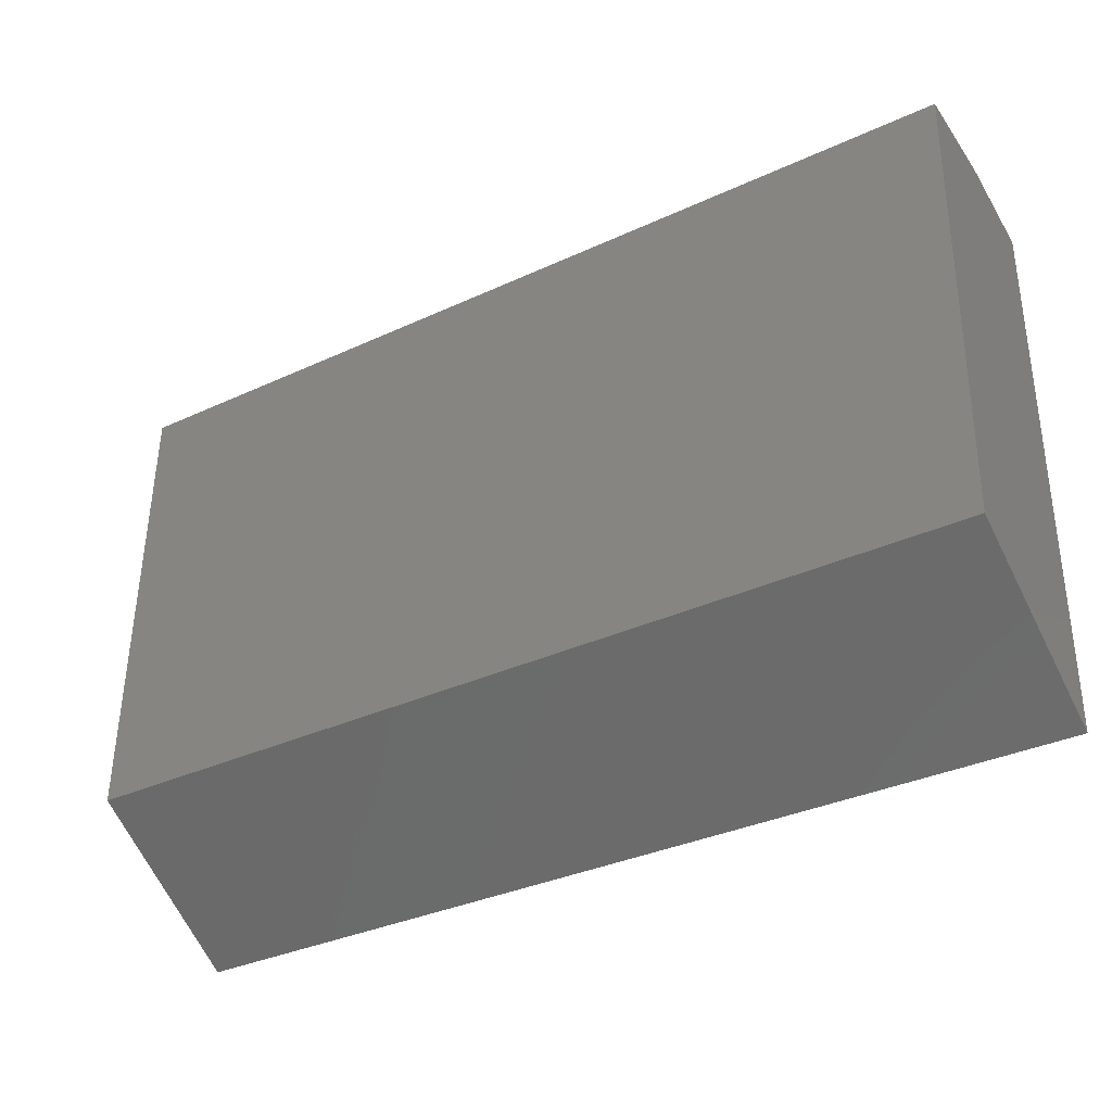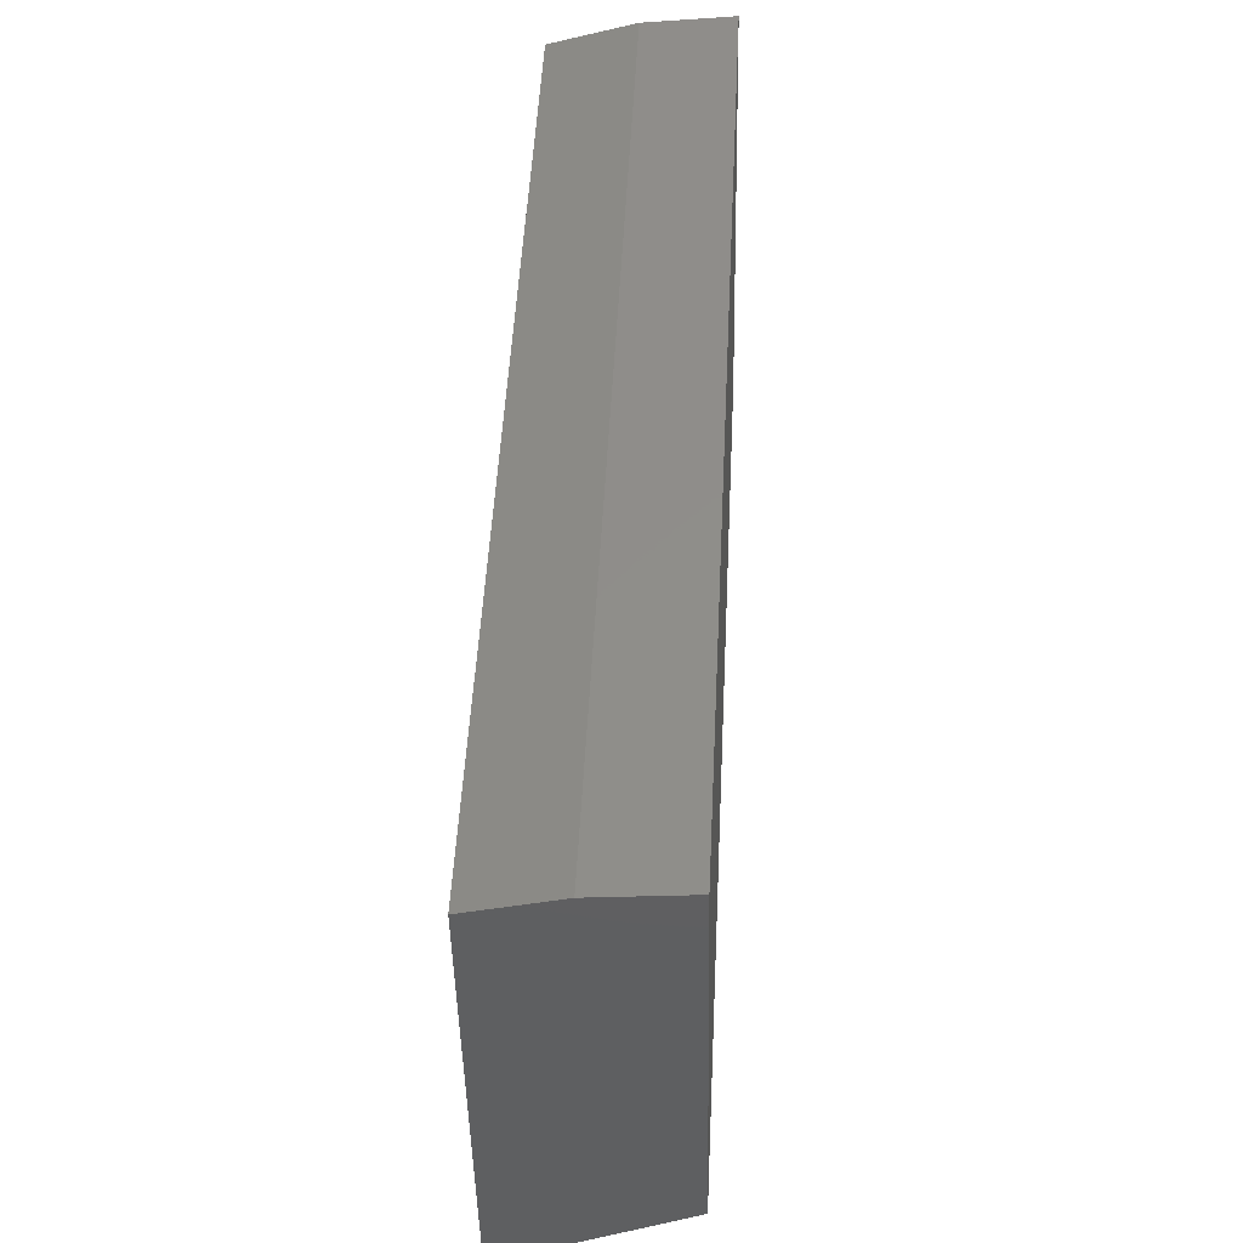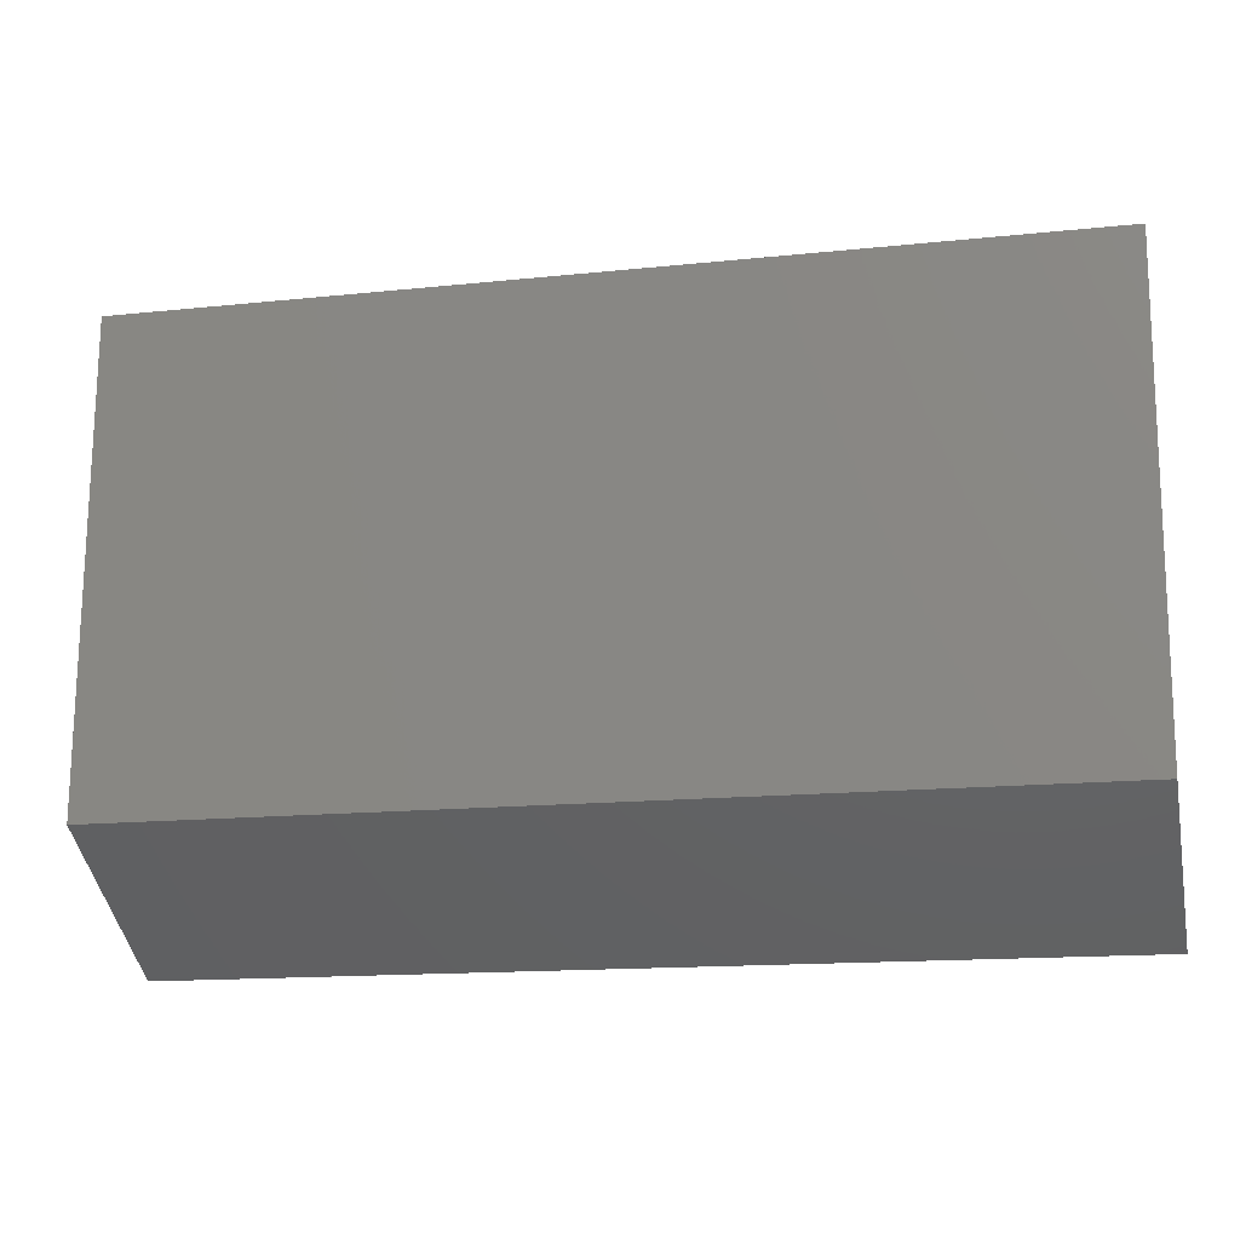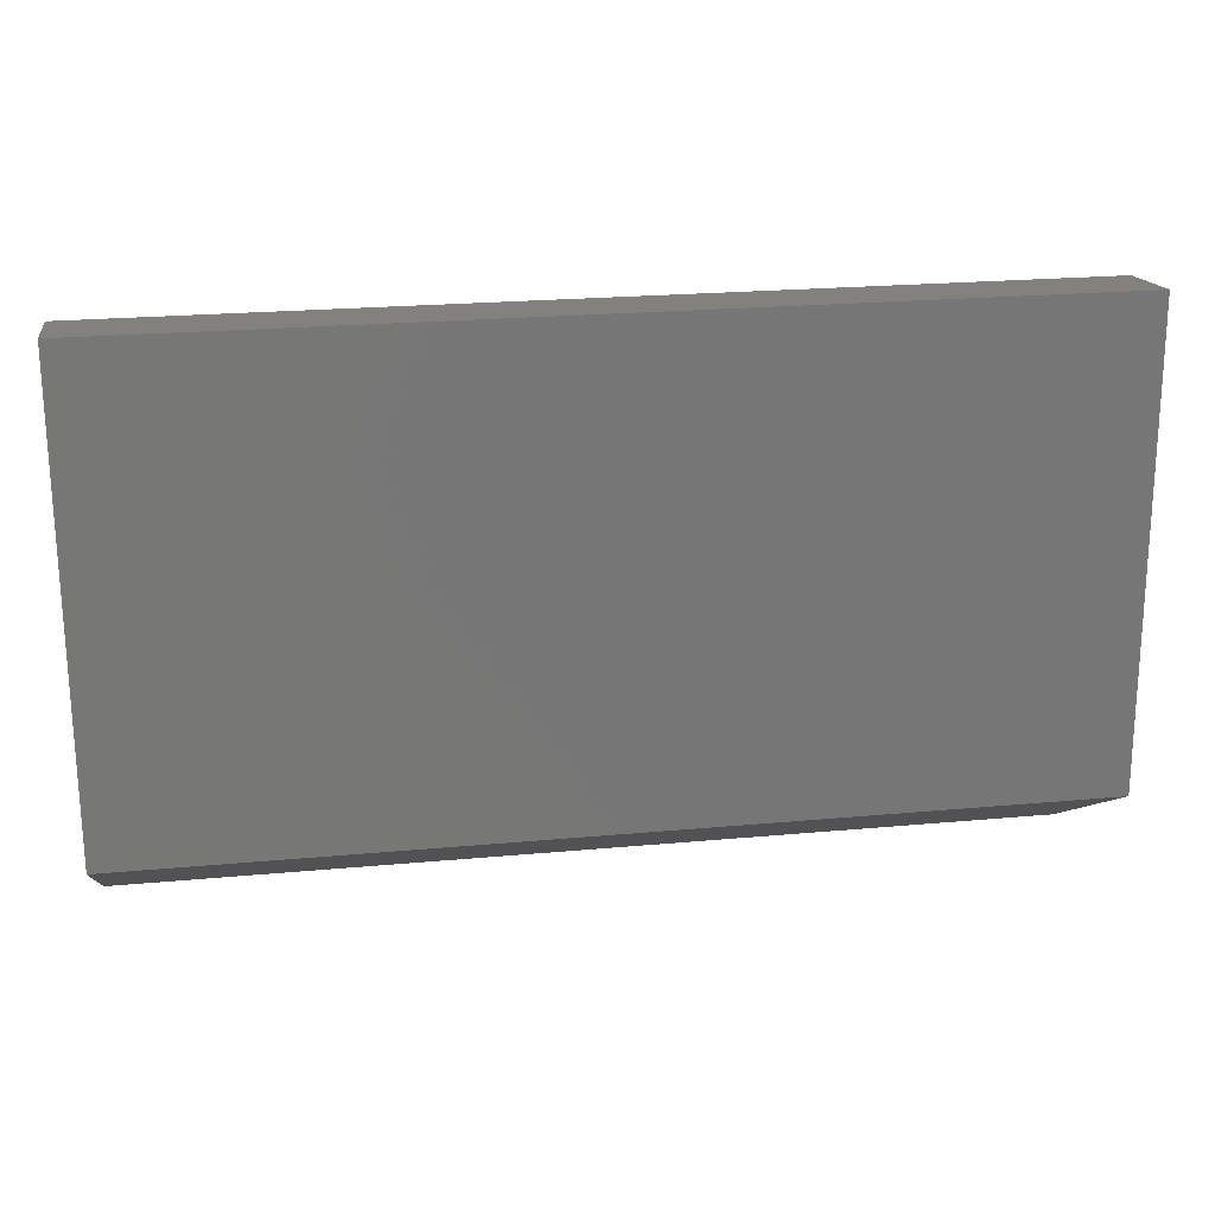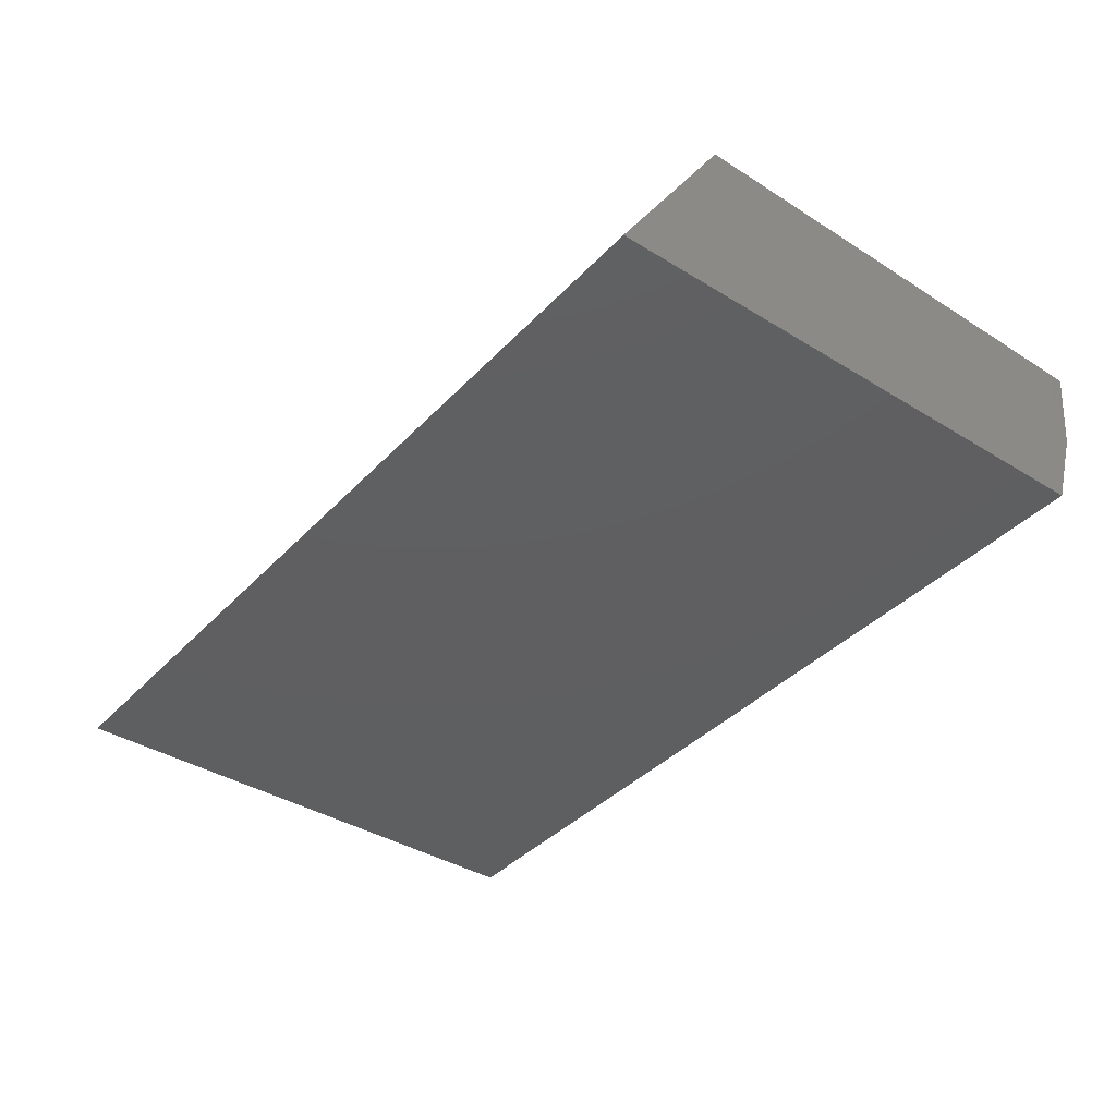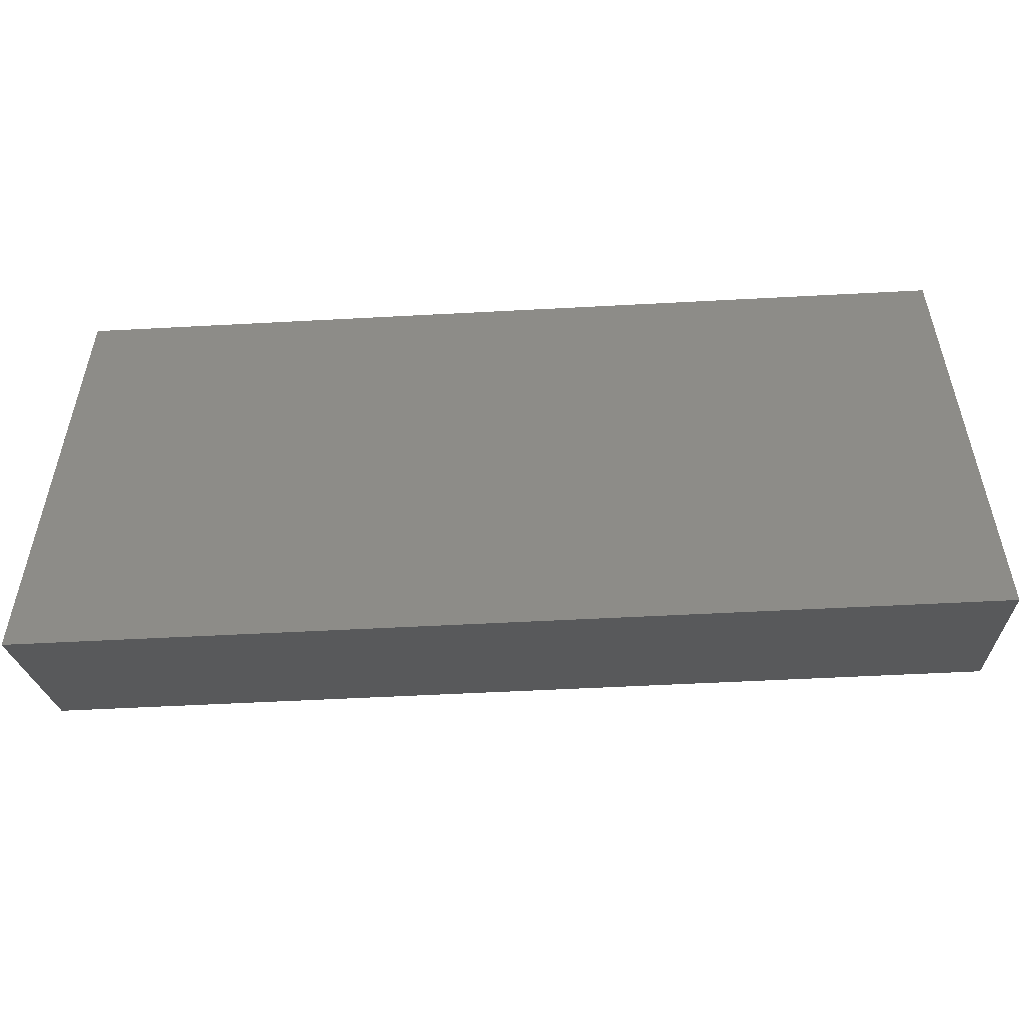
<metadata>
{"format":"stl","ext":"stl","renderer":"f3d","projection":"perspective","resolution":1024,"background":"white","views":[{"elev":-34.0,"azim":-147.9,"up":"+Z"},{"elev":50.9,"azim":92.9,"up":"+Z"},{"elev":-14.6,"azim":-167.1,"up":"+Z"},{"elev":22.5,"azim":170.9,"up":"+Z"},{"elev":-38.7,"azim":-127.8,"up":"+Y"},{"elev":-53.1,"azim":3.3,"up":"+Z"}]}
</metadata>
<code>
# stl→obj: 10 verts, 16 faces
v 0.75 0.2375 0.2862
v 0.75 0.2375 0.1122
v 0.75 0.2648 0.295
v 0.75 0.2969 0.1484
v 0.75 0.2932 0.2984
v 0.4531 0.2375 0.2862
v 0.4531 0.2648 0.295
v 0.4531 0.2932 0.2984
v 0.4531 0.2969 0.1484
v 0.4531 0.2375 0.1122
f 1 2 3
f 3 2 4
f 3 4 5
f 6 1 7
f 7 1 3
f 7 3 8
f 8 3 5
f 8 9 7
f 7 9 10
f 7 10 6
f 9 4 10
f 10 4 2
f 6 10 1
f 1 10 2
f 9 8 4
f 4 8 5

</code>
